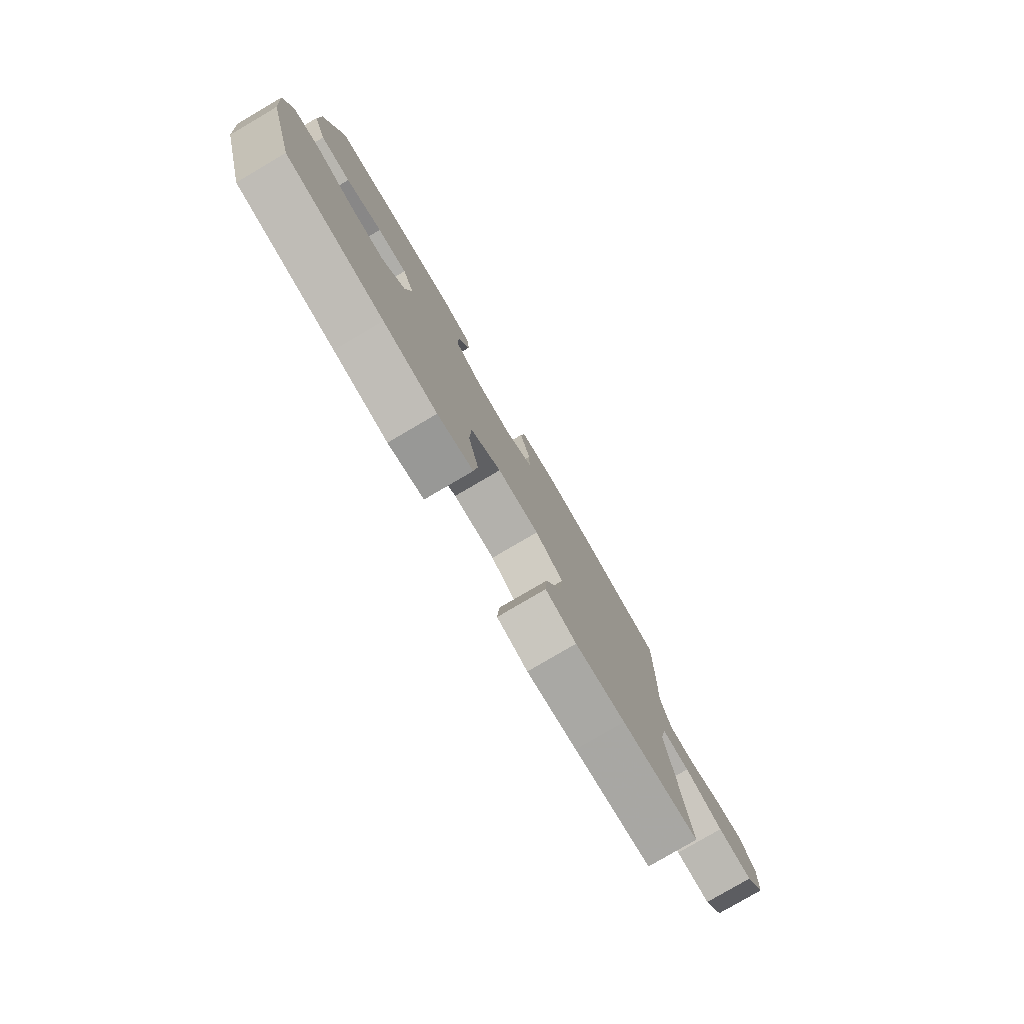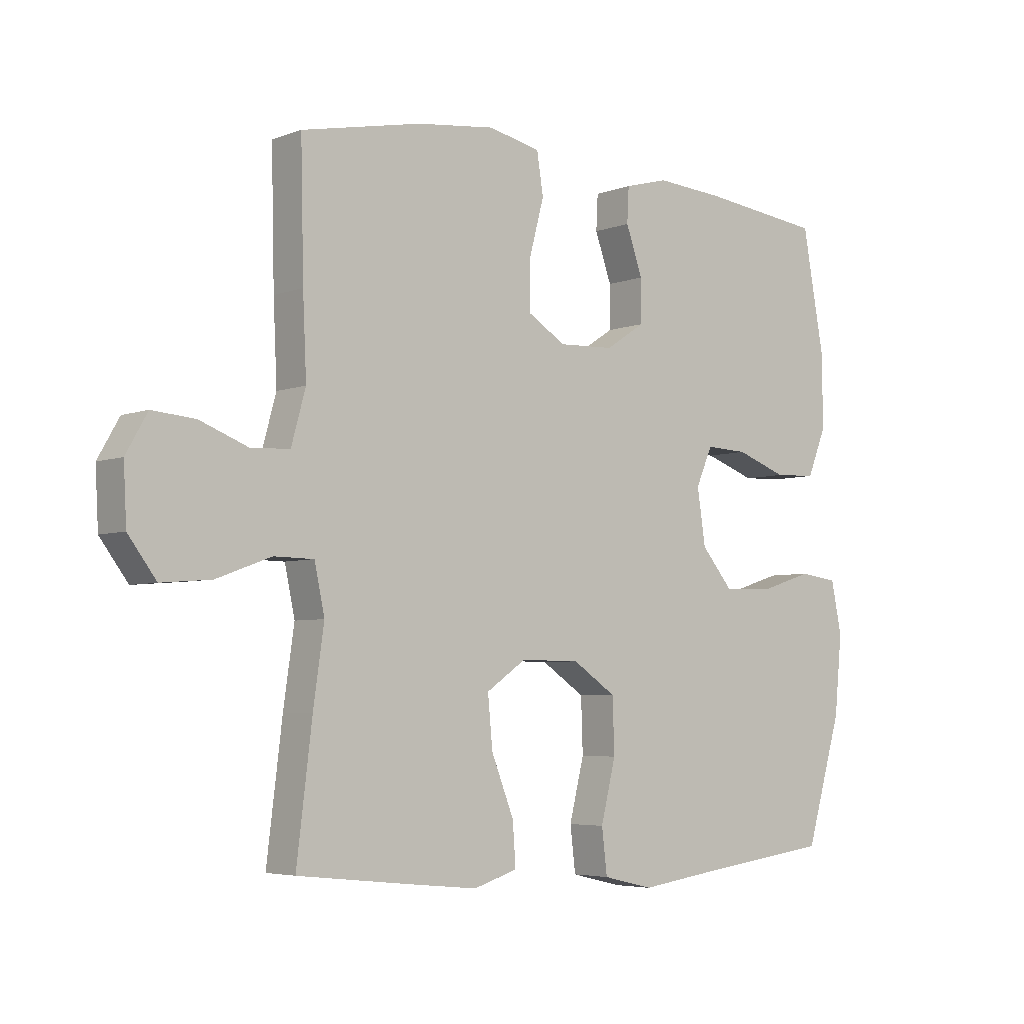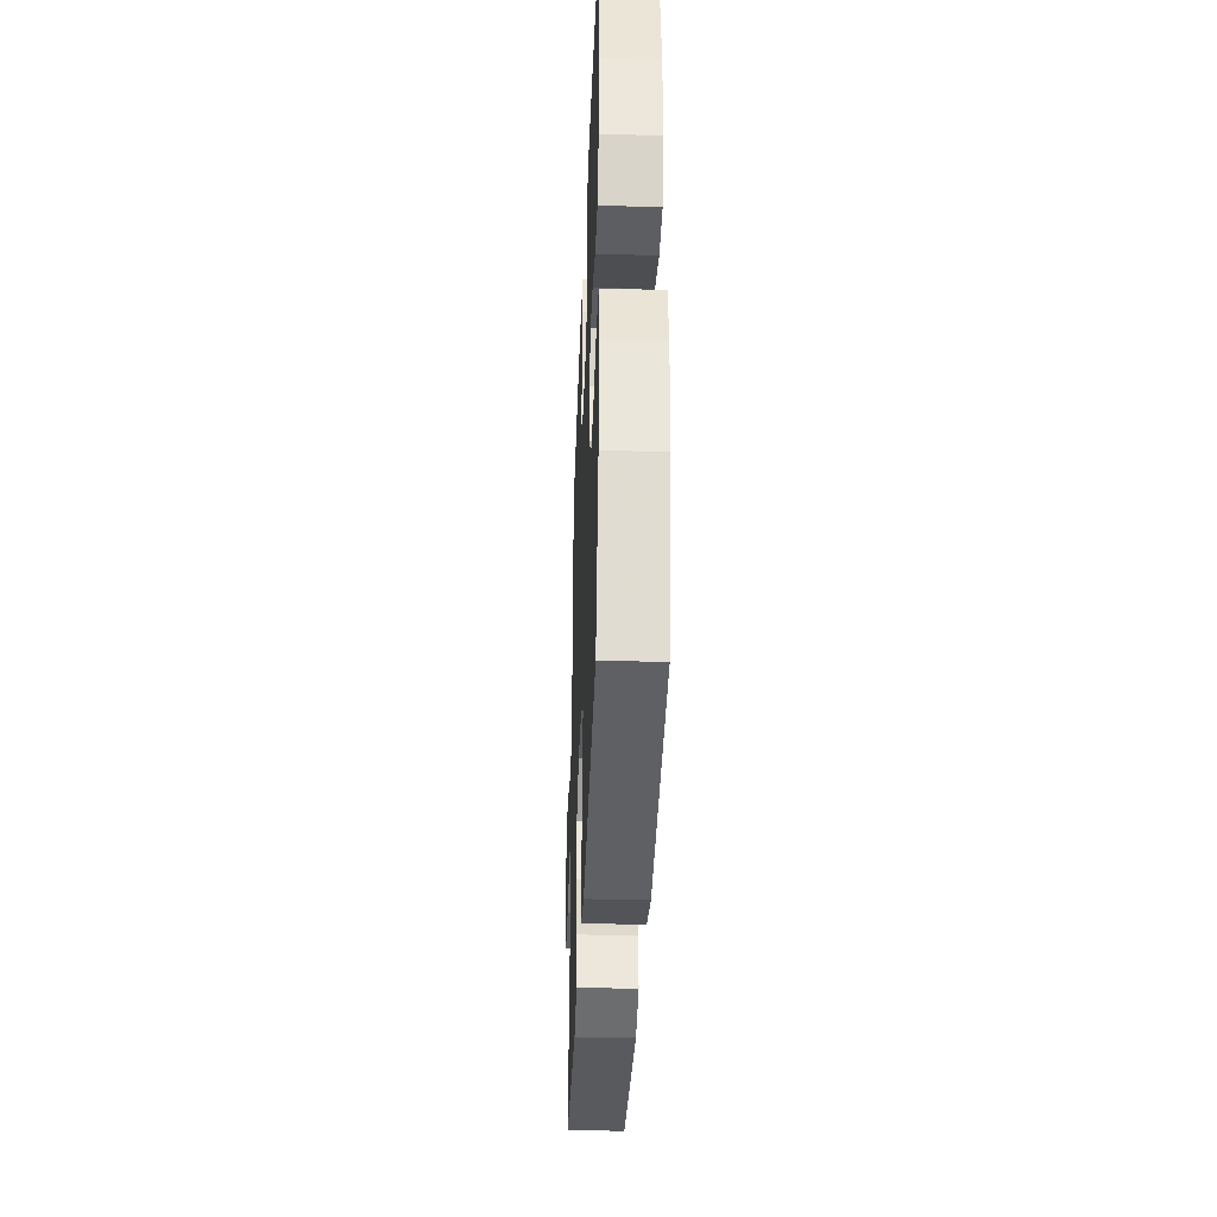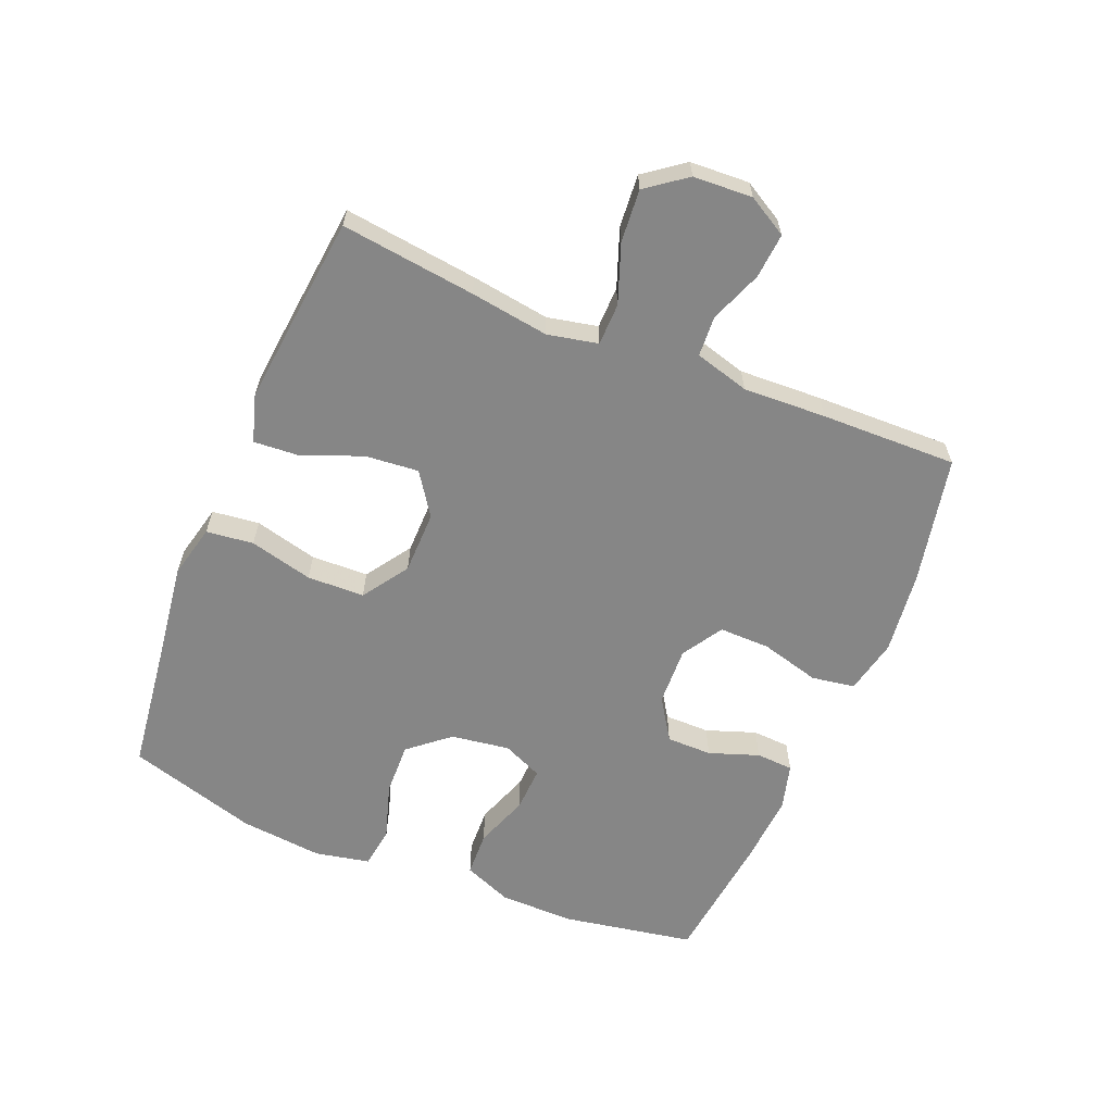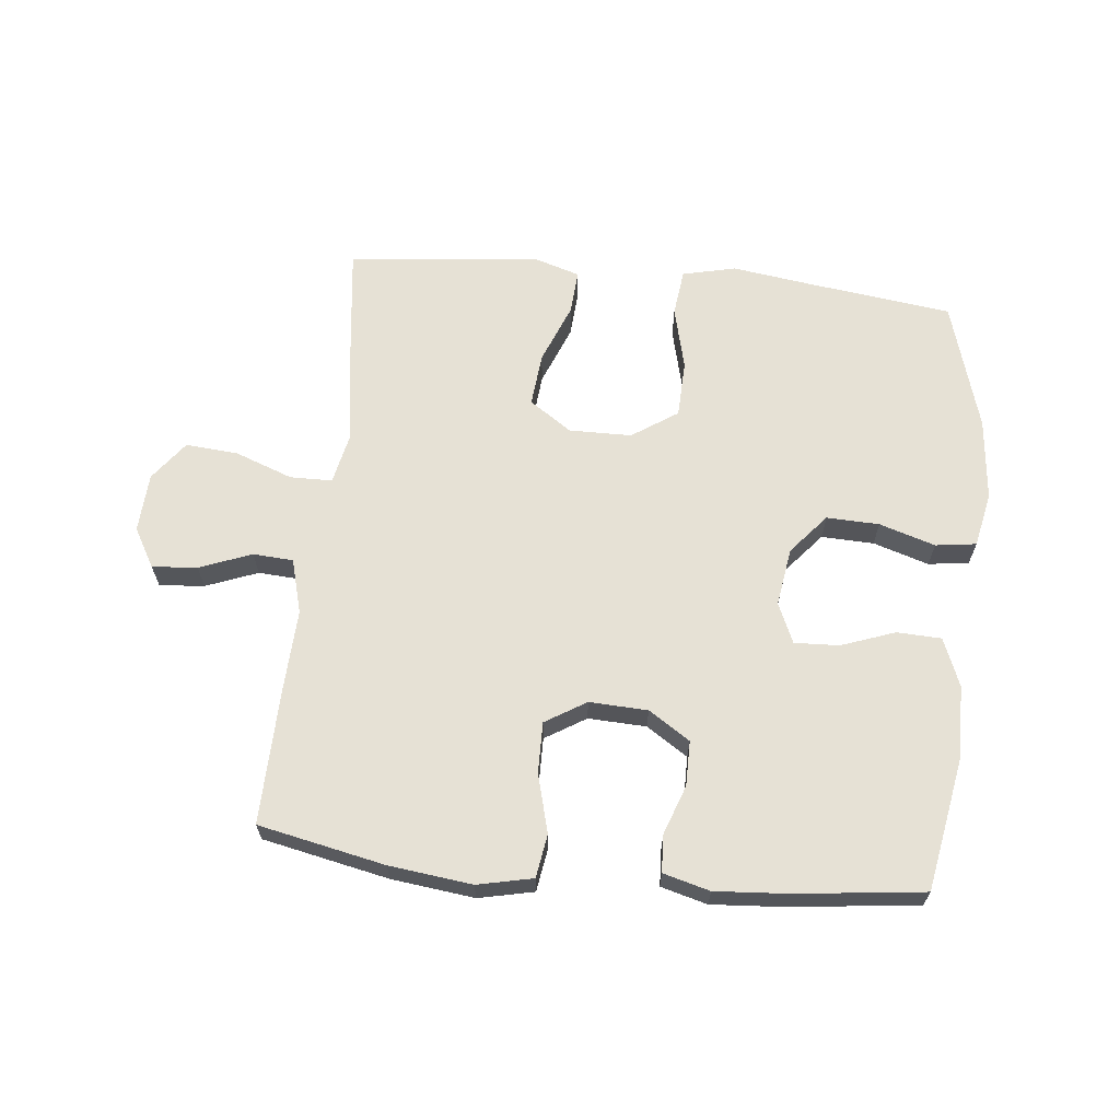
<metadata>
{"format":"obj","ext":"obj","renderer":"f3d","projection":"perspective","resolution":1024,"background":"white","views":[{"elev":-79.5,"azim":120.4,"up":"+Z"},{"elev":-4.8,"azim":-40.2,"up":"+Z"},{"elev":-36.6,"azim":87.8,"up":"+Z"},{"elev":-62.1,"azim":-112.5,"up":"+Y"},{"elev":64.8,"azim":5.9,"up":"+Y"}]}
</metadata>
<code>
v -0.5 0.07 -0.5
v -0.474 0.07 -0.286
v -0.456 0.07 -0.161
v -0.473 0.07 -0.081
v -0.54 0.07 -0.08
v -0.632 0.07 -0.114
v -0.716 0.07 -0.121
v -0.763 0.07 -0.058
v -0.768 0.07 0.036
v -0.732 0.07 0.099
v -0.66 0.07 0.093
v -0.577 0.07 0.061
v -0.513 0.07 0.065
v -0.489 0.07 0.152
v -0.495 0.07 0.284
v -0.5 0.07 0.5
v -0.298 0.07 0.542
v -0.166 0.07 0.558
v -0.078 0.07 0.539
v -0.067 0.07 0.47
v -0.092 0.07 0.376
v -0.093 0.07 0.295
v -0.028 0.07 0.255
v 0.065 0.07 0.259
v 0.131 0.07 0.302
v 0.131 0.07 0.374
v 0.103 0.07 0.453
v 0.106 0.07 0.512
v 0.18 0.07 0.532
v 0.294 0.07 0.524
v 0.5 0.07 0.5
v 0.538 0.07 0.29
v 0.537 0.07 0.171
v 0.506 0.07 0.094
v 0.435 0.07 0.091
v 0.349 0.07 0.122
v 0.278 0.07 0.125
v 0.25 0.07 0.061
v 0.264 0.07 -0.032
v 0.318 0.07 -0.096
v 0.402 0.07 -0.093
v 0.491 0.07 -0.065
v 0.556 0.07 -0.074
v 0.574 0.07 -0.161
v 0.561 0.07 -0.293
v 0.5 0.07 -0.5
v 0.269 0.07 -0.53
v 0.141 0.07 -0.548
v 0.056 0.07 -0.528
v 0.047 0.07 -0.453
v 0.072 0.07 -0.352
v 0.069 0.07 -0.261
v -0.004 0.07 -0.212
v -0.104 0.07 -0.211
v -0.171 0.07 -0.257
v -0.163 0.07 -0.342
v -0.125 0.07 -0.438
v -0.12 0.07 -0.509
v -0.194 0.07 -0.532
v -0.314 0.07 -0.52
v -0.5 0 -0.5
v -0.474 0 -0.286
v -0.456 0 -0.161
v -0.473 0 -0.081
v -0.54 0 -0.08
v -0.632 0 -0.114
v -0.716 0 -0.121
v -0.763 0 -0.058
v -0.768 0 0.036
v -0.732 0 0.099
v -0.66 0 0.093
v -0.577 0 0.061
v -0.513 0 0.065
v -0.489 0 0.152
v -0.495 0 0.284
v -0.5 0 0.5
v -0.298 0 0.542
v -0.166 0 0.558
v -0.078 0 0.539
v -0.067 0 0.47
v -0.092 0 0.376
v -0.093 0 0.295
v -0.028 0 0.255
v 0.065 0 0.259
v 0.131 0 0.302
v 0.131 0 0.374
v 0.103 0 0.453
v 0.106 0 0.512
v 0.18 0 0.532
v 0.294 0 0.524
v 0.5 0 0.5
v 0.538 0 0.29
v 0.537 0 0.171
v 0.506 0 0.094
v 0.435 0 0.091
v 0.349 0 0.122
v 0.278 0 0.125
v 0.25 0 0.061
v 0.264 0 -0.032
v 0.318 0 -0.096
v 0.402 0 -0.093
v 0.491 0 -0.065
v 0.556 0 -0.074
v 0.574 0 -0.161
v 0.561 0 -0.293
v 0.5 0 -0.5
v 0.269 0 -0.53
v 0.141 0 -0.548
v 0.056 0 -0.528
v 0.047 0 -0.453
v 0.072 0 -0.352
v 0.069 0 -0.261
v -0.004 0 -0.212
v -0.104 0 -0.211
v -0.171 0 -0.257
v -0.163 0 -0.342
v -0.125 0 -0.438
v -0.12 0 -0.509
v -0.194 0 -0.532
v -0.314 0 -0.52
f 1 2 3
f 60 1 3
f 59 60 3
f 58 59 3
f 57 58 3
f 56 57 3
f 55 56 3 4
f 54 55 4
f 53 54 4
f 49 50 51
f 48 49 51
f 47 48 51
f 47 51 52
f 46 47 52
f 45 46 52
f 44 45 52
f 43 44 52
f 42 43 52
f 41 42 52
f 40 41 52 53
f 34 35 36
f 33 34 36
f 32 33 36
f 31 32 36
f 30 31 36
f 29 30 36
f 28 29 36
f 27 28 36
f 26 27 36
f 25 26 36 37
f 24 25 37 38
f 19 20 21
f 18 19 21
f 17 18 21
f 16 17 21
f 15 16 21
f 14 15 21
f 13 14 21 22
f 10 11 12
f 9 10 12
f 8 9 12
f 7 8 12
f 6 7 12
f 5 6 12
f 4 5 12 13
f 13 22 23
f 4 13 23
f 53 4 23
f 40 53 23
f 39 40 23
f 23 24 38 39
f 63 62 61
f 63 61 120
f 63 120 119
f 63 119 118
f 63 118 117
f 63 117 116
f 64 63 116 115
f 64 115 114
f 64 114 113
f 111 110 109
f 111 109 108
f 111 108 107
f 112 111 107
f 112 107 106
f 112 106 105
f 112 105 104
f 112 104 103
f 112 103 102
f 112 102 101
f 113 112 101 100
f 96 95 94
f 96 94 93
f 96 93 92
f 96 92 91
f 96 91 90
f 96 90 89
f 96 89 88
f 96 88 87
f 96 87 86
f 97 96 86 85
f 98 97 85 84
f 81 80 79
f 81 79 78
f 81 78 77
f 81 77 76
f 81 76 75
f 81 75 74
f 82 81 74 73
f 72 71 70
f 72 70 69
f 72 69 68
f 72 68 67
f 72 67 66
f 72 66 65
f 73 72 65 64
f 83 82 73
f 83 73 64
f 83 64 113
f 83 113 100
f 83 100 99
f 99 98 84 83
f 1 61 62 2
f 2 62 63 3
f 3 63 64 4
f 4 64 65 5
f 5 65 66 6
f 6 66 67 7
f 7 67 68 8
f 8 68 69 9
f 9 69 70 10
f 10 70 71 11
f 11 71 72 12
f 12 72 73 13
f 13 73 74 14
f 14 74 75 15
f 15 75 76 16
f 16 76 77 17
f 17 77 78 18
f 18 78 79 19
f 19 79 80 20
f 20 80 81 21
f 21 81 82 22
f 22 82 83 23
f 23 83 84 24
f 24 84 85 25
f 25 85 86 26
f 26 86 87 27
f 27 87 88 28
f 28 88 89 29
f 29 89 90 30
f 30 90 91 31
f 31 91 92 32
f 32 92 93 33
f 33 93 94 34
f 34 94 95 35
f 35 95 96 36
f 36 96 97 37
f 37 97 98 38
f 38 98 99 39
f 39 99 100 40
f 40 100 101 41
f 41 101 102 42
f 42 102 103 43
f 43 103 104 44
f 44 104 105 45
f 45 105 106 46
f 46 106 107 47
f 47 107 108 48
f 48 108 109 49
f 49 109 110 50
f 50 110 111 51
f 51 111 112 52
f 52 112 113 53
f 53 113 114 54
f 54 114 115 55
f 55 115 116 56
f 56 116 117 57
f 57 117 118 58
f 58 118 119 59
f 59 119 120 60
f 60 120 61 1

</code>
